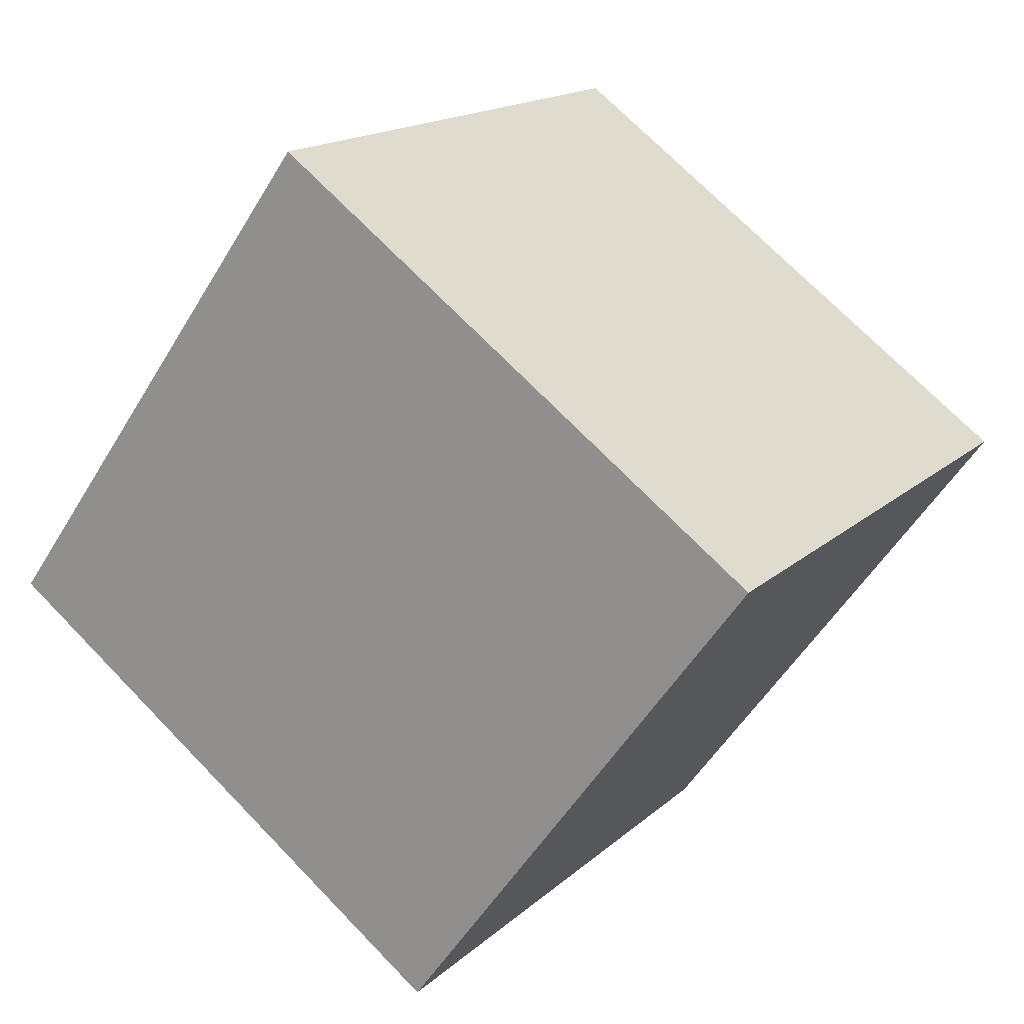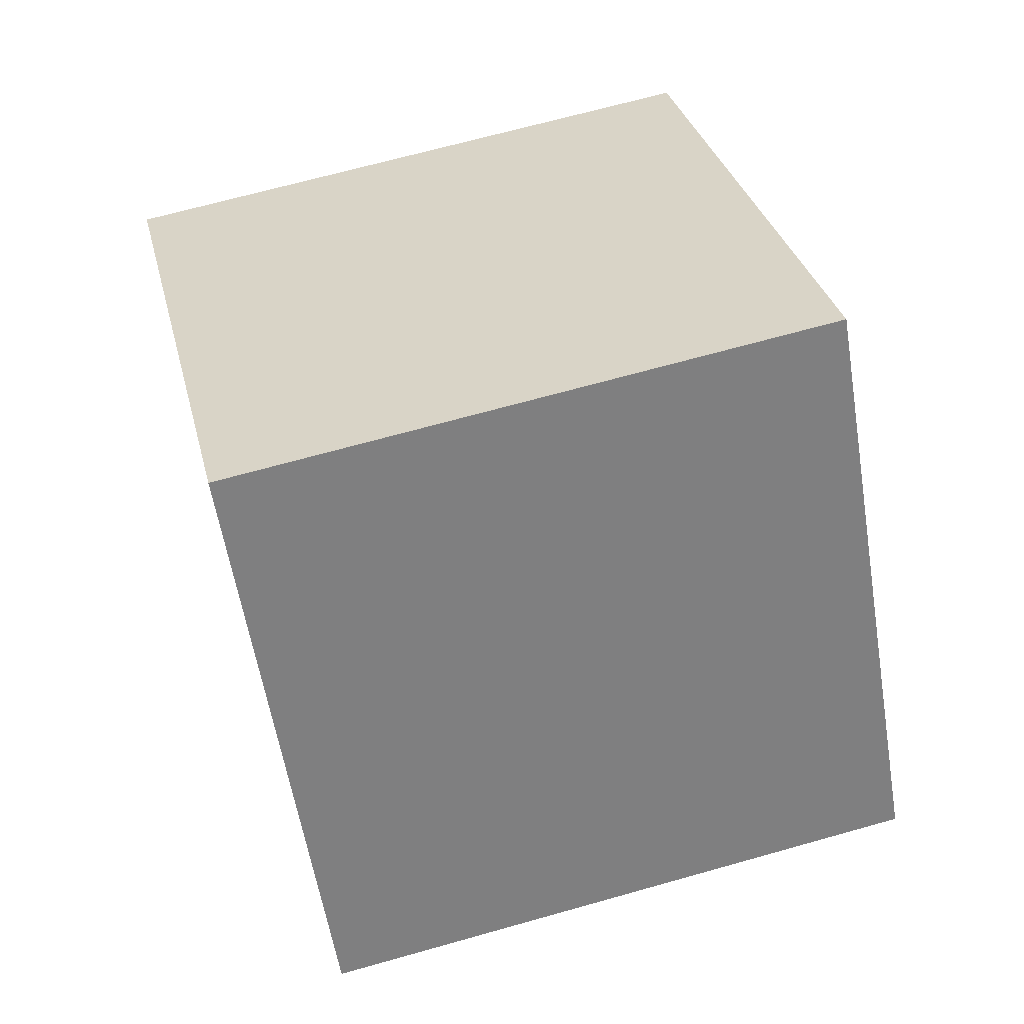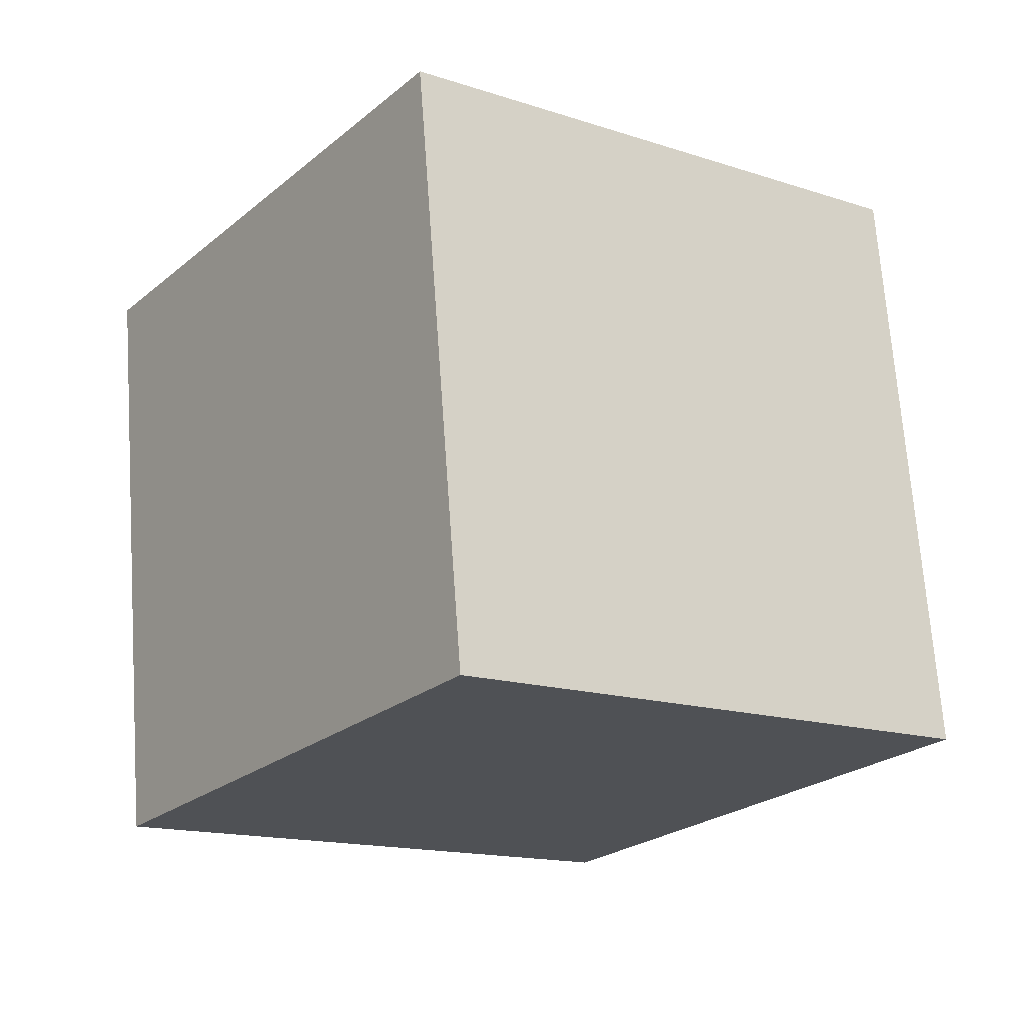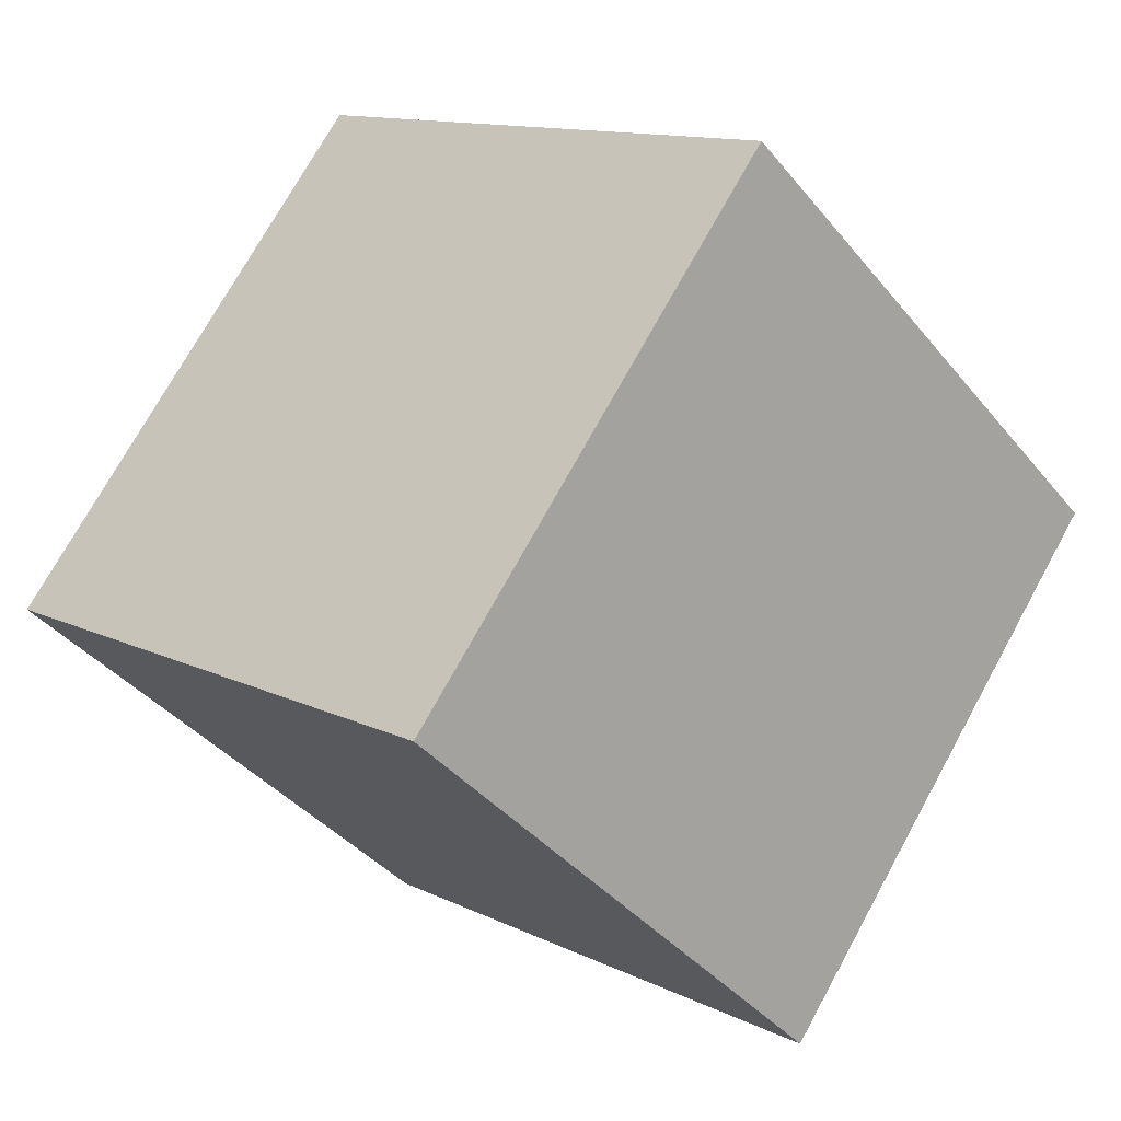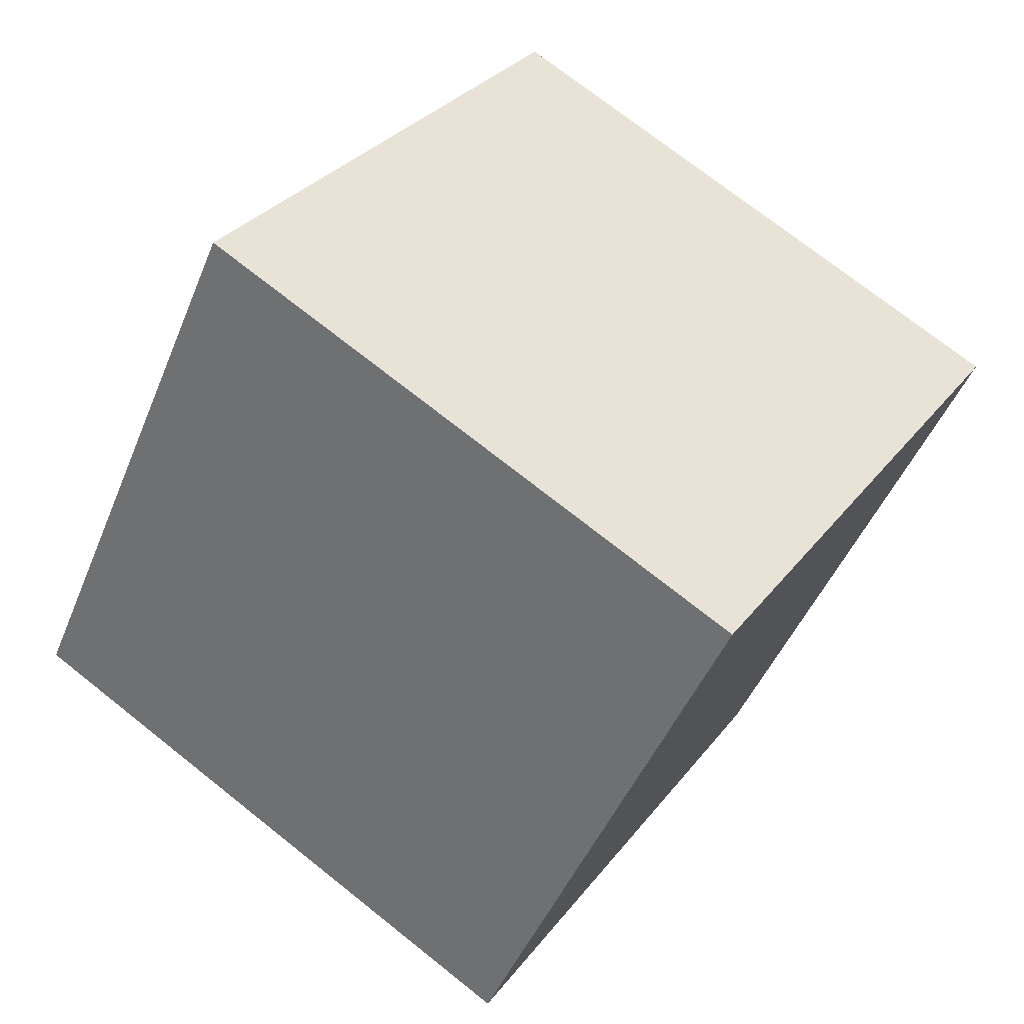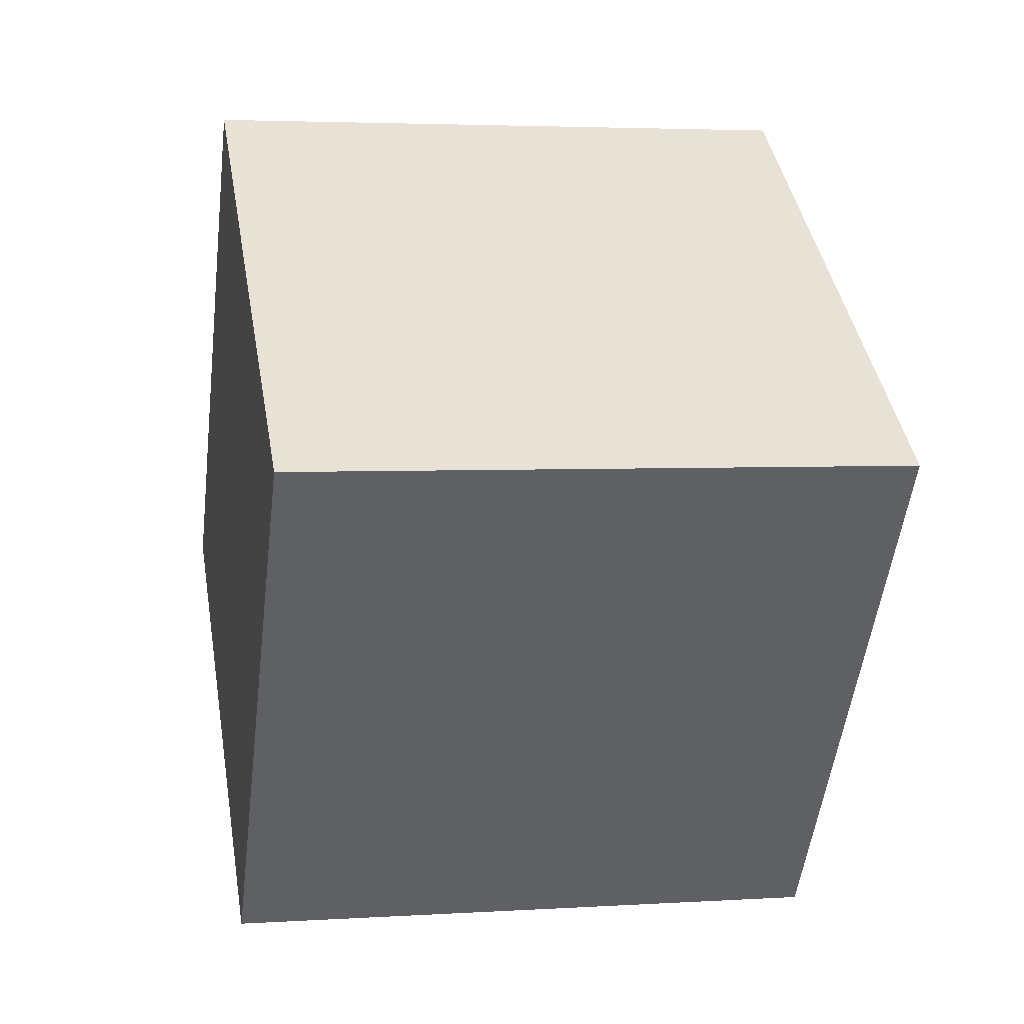
<metadata>
{"format":"obj","ext":"obj","renderer":"f3d","projection":"perspective","resolution":1024,"background":"white","views":[{"elev":16.6,"azim":120.6,"up":"+Z"},{"elev":67.5,"azim":-15.8,"up":"+Z"},{"elev":69.9,"azim":85.9,"up":"+Z"},{"elev":-39.3,"azim":124.9,"up":"+Z"},{"elev":73.3,"azim":38.4,"up":"+Z"},{"elev":3.8,"azim":168.3,"up":"+Y"}]}
</metadata>
<code>
o Cube
v 1 2.13 0.6327
v 1 3.749 -0.5429
v 1 0.9549 -0.9854
v 1 2.573 -2.161
v -1 2.13 0.6327
v -1 3.749 -0.5429
v -1 0.9549 -0.9854
v -1 2.573 -2.161
f 1 5 7 3
f 4 3 7 8
f 8 7 5 6
f 6 2 4 8
f 2 1 3 4
f 6 5 1 2

</code>
